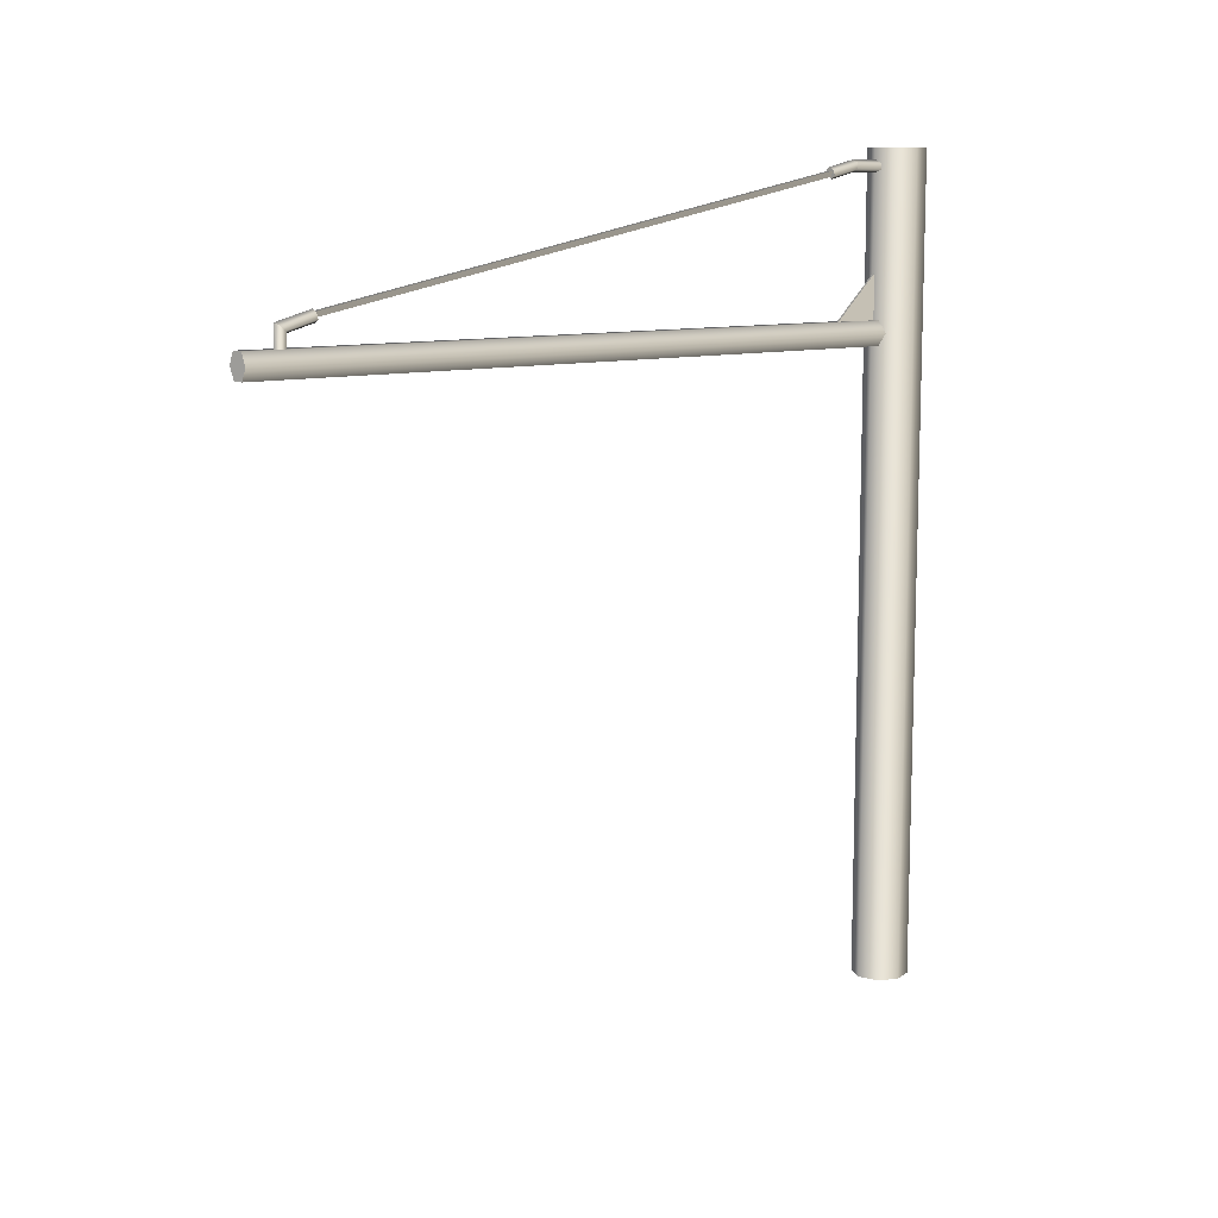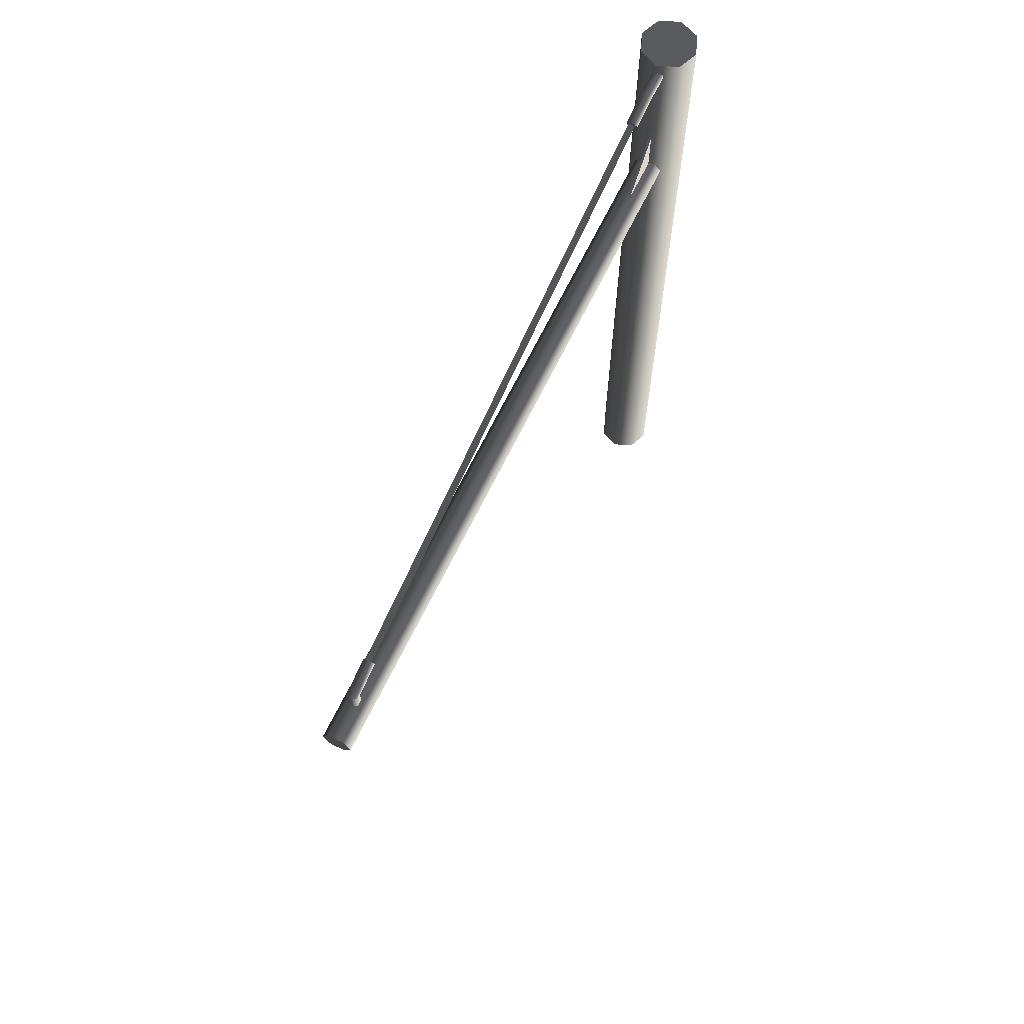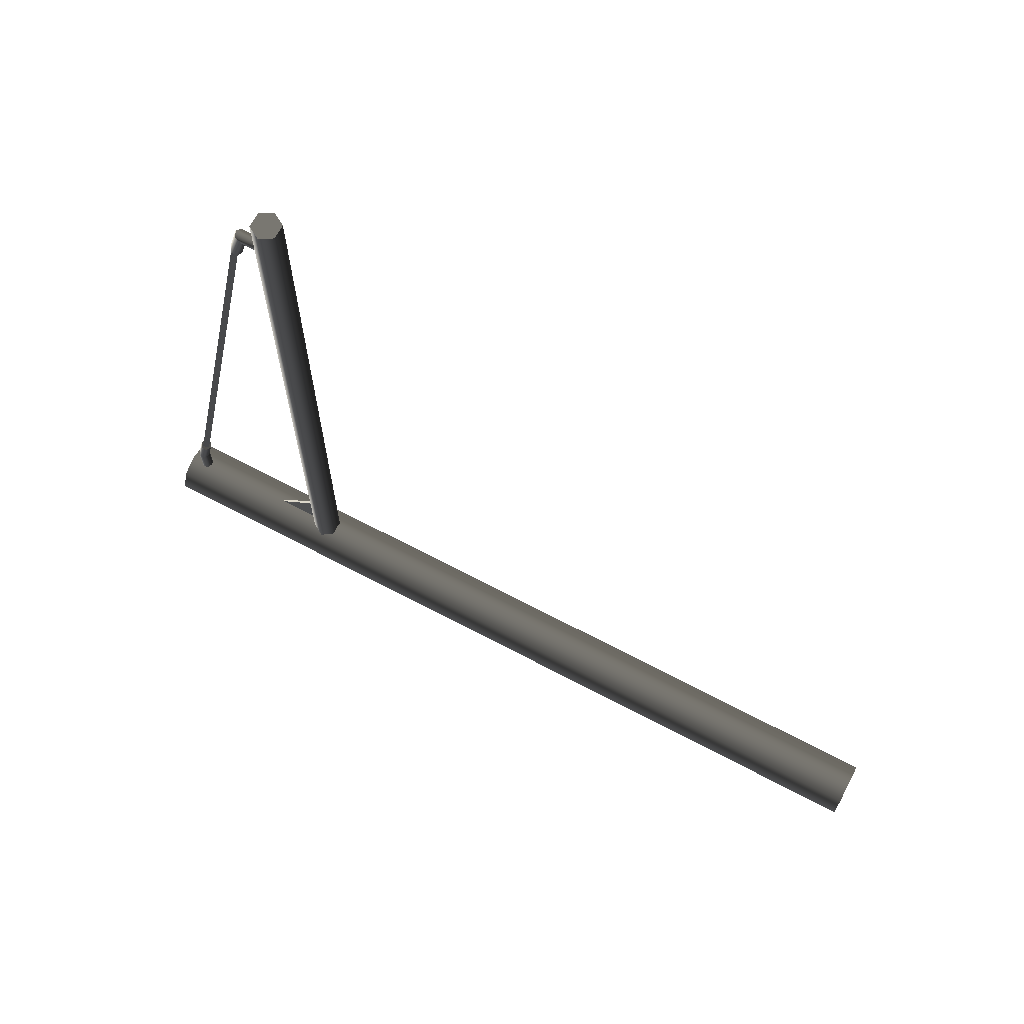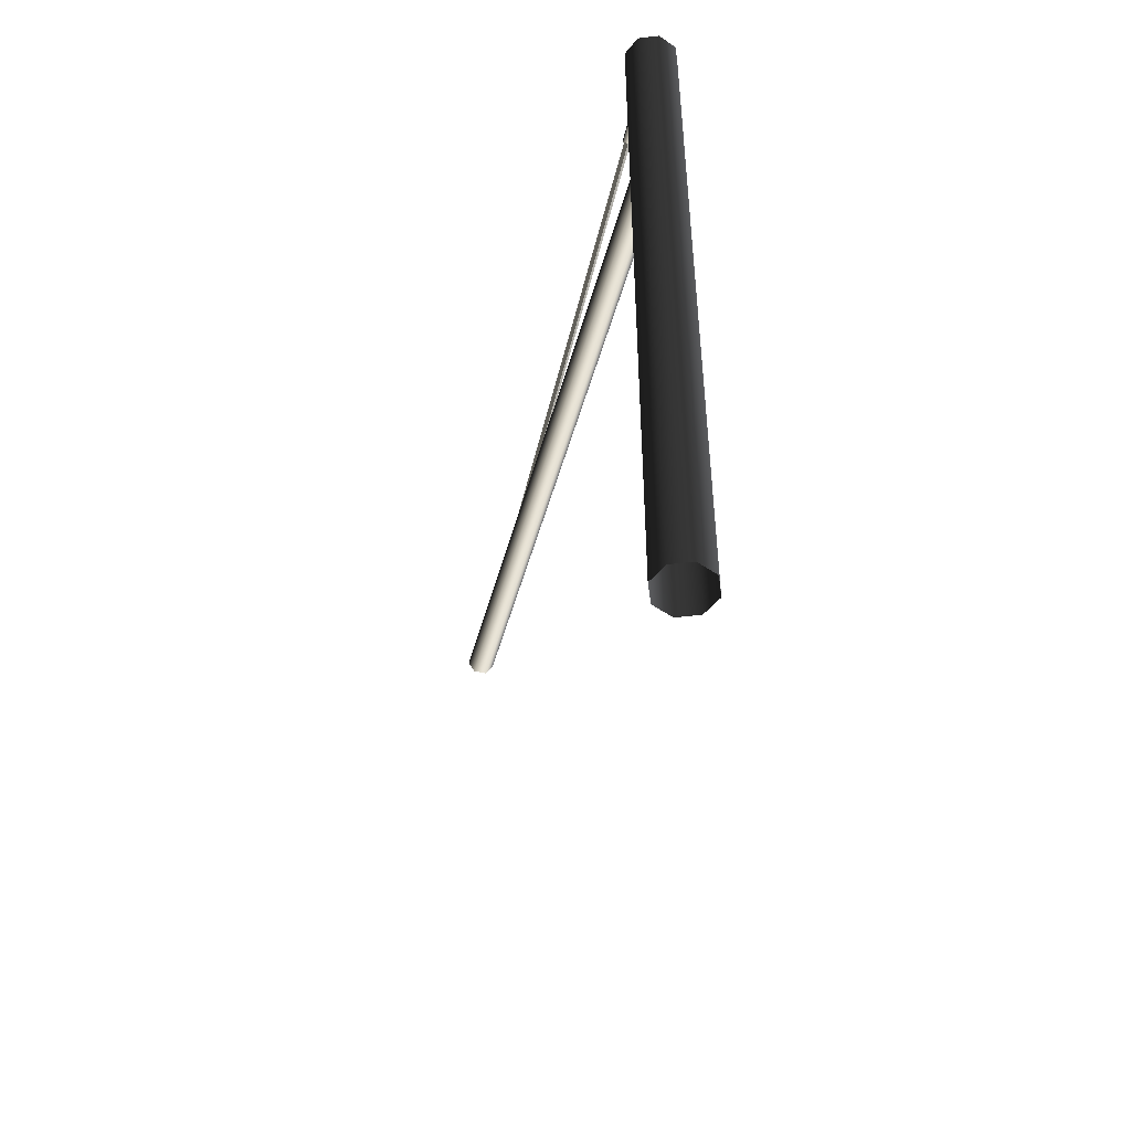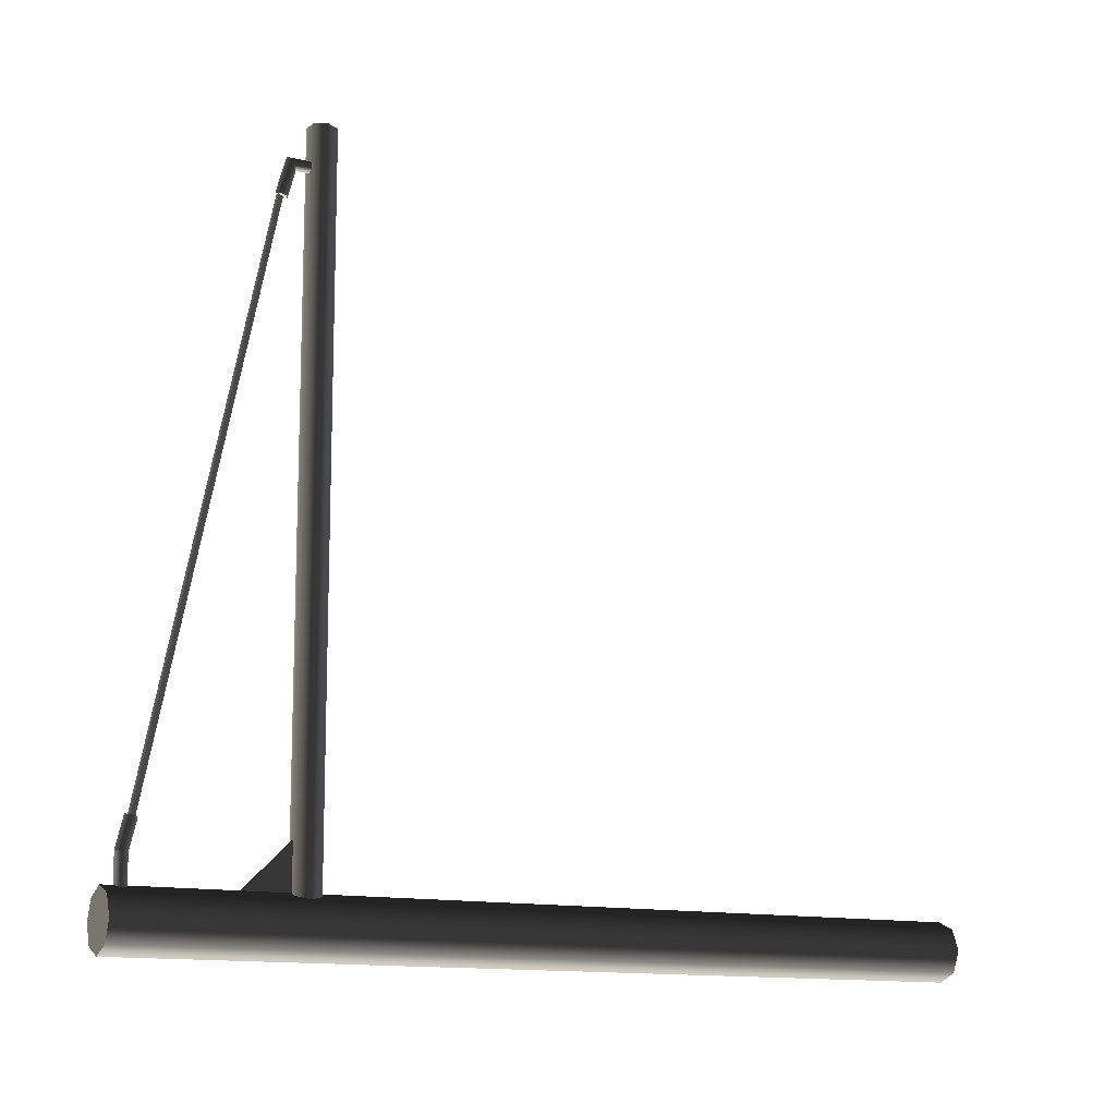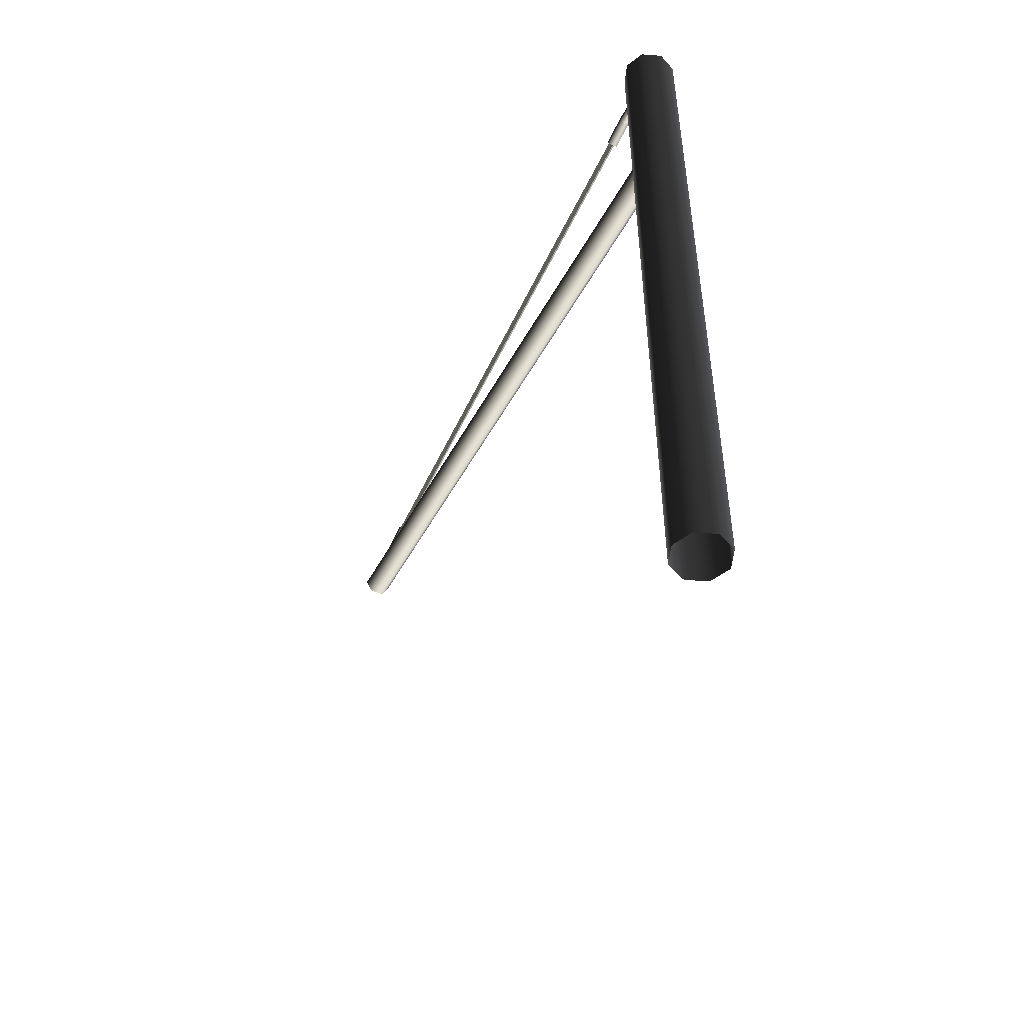
<metadata>
{"format":"obj","ext":"obj","renderer":"f3d","projection":"perspective","resolution":1024,"background":"white","views":[{"elev":10.5,"azim":-125.6,"up":"+Z"},{"elev":66.3,"azim":-153.9,"up":"+Z"},{"elev":68.3,"azim":117.8,"up":"+Y"},{"elev":-49.6,"azim":-15.0,"up":"+Z"},{"elev":-13.1,"azim":61.6,"up":"+Y"},{"elev":-49.7,"azim":-27.3,"up":"+Z"}]}
</metadata>
<code>
v -2.357e-06 -3.169 2.535
v -1.493e-06 -3.169 2.994
v 2.27e-07 -2.718 2.539
v -0.02386 -3.169 2.535
v -0.02386 -2.718 2.539
v -0.02386 -3.169 2.994
v 0.0317 3.74 2.537
v -0.072 -3.452 2.537
v -0.1123 3.74 2.537
v 0.072 -3.452 2.537
v -0.144 -3.452 2.413
v -0.1843 3.74 2.413
v -0.072 -3.452 2.288
v -0.1123 3.74 2.288
v 0.072 -3.452 2.288
v 0.0317 3.74 2.288
v 0.144 -3.452 2.413
v 0.1037 3.74 2.413
v 0.072 -3.452 2.537
v 0.0317 3.74 2.537
v -0.1123 3.74 2.537
v -0.1123 3.74 2.288
v 0.1037 3.74 2.413
v -0.1843 3.74 2.413
v 0.0317 3.74 2.537
v 0.0317 3.74 2.288
v -1.83e-07 -3.74 4.2
v -0.2036 -3.655 -4.2
v -0.2036 -3.655 4.2
v -1.84e-06 -3.74 -4.2
v -0.288 -3.452 -4.2
v -0.288 -3.452 4.2
v -0.2036 -3.248 -4.2
v -0.2036 -3.248 4.2
v -1.023e-06 -3.164 -4.2
v 6.701e-07 -3.164 4.2
v 0.2036 -3.248 -4.2
v 0.2036 -3.248 4.2
v 0.288 -3.452 -4.2
v 0.288 -3.452 4.2
v 0.2036 -3.655 -4.2
v 0.2036 -3.655 4.2
v -1.84e-06 -3.74 -4.2
v -1.83e-07 -3.74 4.2
v 0.2036 -3.248 4.2
v -0.2036 -3.248 4.2
v 6.701e-07 -3.164 4.2
v 0.2036 -3.655 4.2
v -0.2036 -3.655 4.2
v -0.288 -3.452 4.2
v 0.288 -3.452 4.2
v -1.83e-07 -3.74 4.2
v 0.03902 -2.888 3.996
v -0.01294 -3.205 3.961
v 0.03902 -3.206 3.991
v -0.01294 -2.891 3.966
v 0.03902 -2.882 4.056
v 0.03902 -3.208 4.051
v -0.01294 -2.879 4.086
v -0.01294 -3.209 4.081
v -0.0649 -2.882 4.056
v -0.0649 -3.208 4.051
v -0.0649 -2.888 3.996
v -0.0649 -3.206 3.991
v -0.01294 -2.891 3.966
v -0.01294 -3.205 3.961
v 0.03902 -2.601 3.926
v -0.01294 -2.891 3.966
v 0.03902 -2.888 3.996
v -0.01294 -2.608 3.897
v 0.03902 -2.587 3.985
v 0.03902 -2.882 4.056
v -0.01294 -2.58 4.014
v -0.01294 -2.879 4.086
v -0.0649 -2.587 3.985
v -0.0649 -2.882 4.056
v -0.06491 -2.601 3.926
v -0.0649 -2.888 3.996
v -0.01294 -2.608 3.897
v -0.01294 -2.891 3.966
v 0.03902 -2.587 3.985
v -0.01294 -2.608 3.897
v 0.03902 -2.601 3.926
v -0.01294 -2.58 4.014
v -0.0649 -2.587 3.985
v -0.06491 -2.601 3.926
v 0.02777 3.367 2.732
v -0.0242 3.397 2.468
v 0.02776 3.367 2.468
v -0.0242 3.397 2.754
v 0.02776 3.307 2.686
v 0.02776 3.307 2.468
v -0.0242 3.277 2.663
v -0.0242 3.277 2.468
v -0.07616 3.307 2.686
v -0.07616 3.307 2.468
v -0.07616 3.367 2.732
v -0.07616 3.367 2.468
v -0.0242 3.397 2.754
v -0.0242 3.397 2.468
v 0.02776 3.023 2.827
v -0.0242 3.397 2.754
v 0.02777 3.367 2.732
v -0.0242 3.031 2.856
v 0.02776 3.007 2.77
v 0.02776 3.307 2.686
v -0.0242 2.999 2.741
v -0.0242 3.277 2.663
v -0.07616 3.007 2.77
v -0.07616 3.307 2.686
v -0.07616 3.023 2.827
v -0.07616 3.367 2.732
v -0.0242 3.031 2.856
v -0.0242 3.397 2.754
v 0.02776 3.007 2.77
v -0.0242 3.031 2.856
v 0.02776 3.023 2.827
v -0.0242 2.999 2.741
v -0.07616 3.007 2.77
v -0.07616 3.023 2.827
v 0.007684 3.099 2.817
v -0.01294 -2.621 3.924
v 0.02074 -2.61 3.981
v -0.0242 3.089 2.763
v -0.05607 3.099 2.817
v 0.02074 -2.61 3.981
v -0.04663 -2.61 3.981
v 0.007684 3.099 2.817
v -0.0242 3.089 2.763
v -0.04663 -2.61 3.981
v -0.01294 -2.621 3.924
v -0.05607 3.099 2.817
v -0.02386 -3.169 2.994
v -2.357e-06 -3.169 2.535
v -0.02386 -3.169 2.535
v -1.493e-06 -3.169 2.994
v -0.02386 -2.718 2.539
v -1.493e-06 -3.169 2.994
v -0.02386 -3.169 2.994
v 2.27e-07 -2.718 2.539
v -0.02386 -3.169 2.535
v 2.27e-07 -2.718 2.539
v -0.02386 -2.718 2.539
v -2.357e-06 -3.169 2.535
g StartPolePref_844_2
f 1 3 2
f 4 6 5
f 7 9 8
f 8 10 7
f 11 8 9
f 9 12 11
f 13 11 12
f 12 14 13
f 15 13 14
f 14 16 15
f 17 15 16
f 16 18 17
f 19 17 18
f 18 20 19
f 21 23 22
f 22 24 21
f 21 25 23
f 22 23 26
f 27 29 28
f 28 30 27
f 31 28 29
f 29 32 31
f 33 31 32
f 32 34 33
f 35 33 34
f 34 36 35
f 37 35 36
f 36 38 37
f 39 37 38
f 38 40 39
f 41 39 40
f 40 42 41
f 43 41 42
f 42 44 43
f 45 47 46
f 48 45 46
f 46 49 48
f 46 50 49
f 45 48 51
f 49 52 48
f 53 55 54
f 54 56 53
f 55 53 57
f 57 58 55
f 58 57 59
f 59 60 58
f 60 59 61
f 61 62 60
f 62 61 63
f 63 64 62
f 64 63 65
f 65 66 64
f 67 69 68
f 68 70 67
f 69 67 71
f 71 72 69
f 72 71 73
f 73 74 72
f 74 73 75
f 75 76 74
f 76 75 77
f 77 78 76
f 78 77 79
f 79 80 78
f 81 83 82
f 84 81 82
f 82 85 84
f 86 85 82
f 87 89 88
f 88 90 87
f 89 87 91
f 91 92 89
f 92 91 93
f 93 94 92
f 94 93 95
f 95 96 94
f 96 95 97
f 97 98 96
f 98 97 99
f 99 100 98
f 101 103 102
f 102 104 101
f 103 101 105
f 105 106 103
f 106 105 107
f 107 108 106
f 108 107 109
f 109 110 108
f 110 109 111
f 111 112 110
f 112 111 113
f 113 114 112
f 115 117 116
f 118 115 116
f 116 119 118
f 120 119 116
f 121 123 122
f 122 124 121
f 125 127 126
f 126 128 125
f 129 131 130
f 130 132 129
f 133 135 134
f 134 136 133
f 137 139 138
f 138 140 137
f 141 143 142
f 142 144 141

</code>
